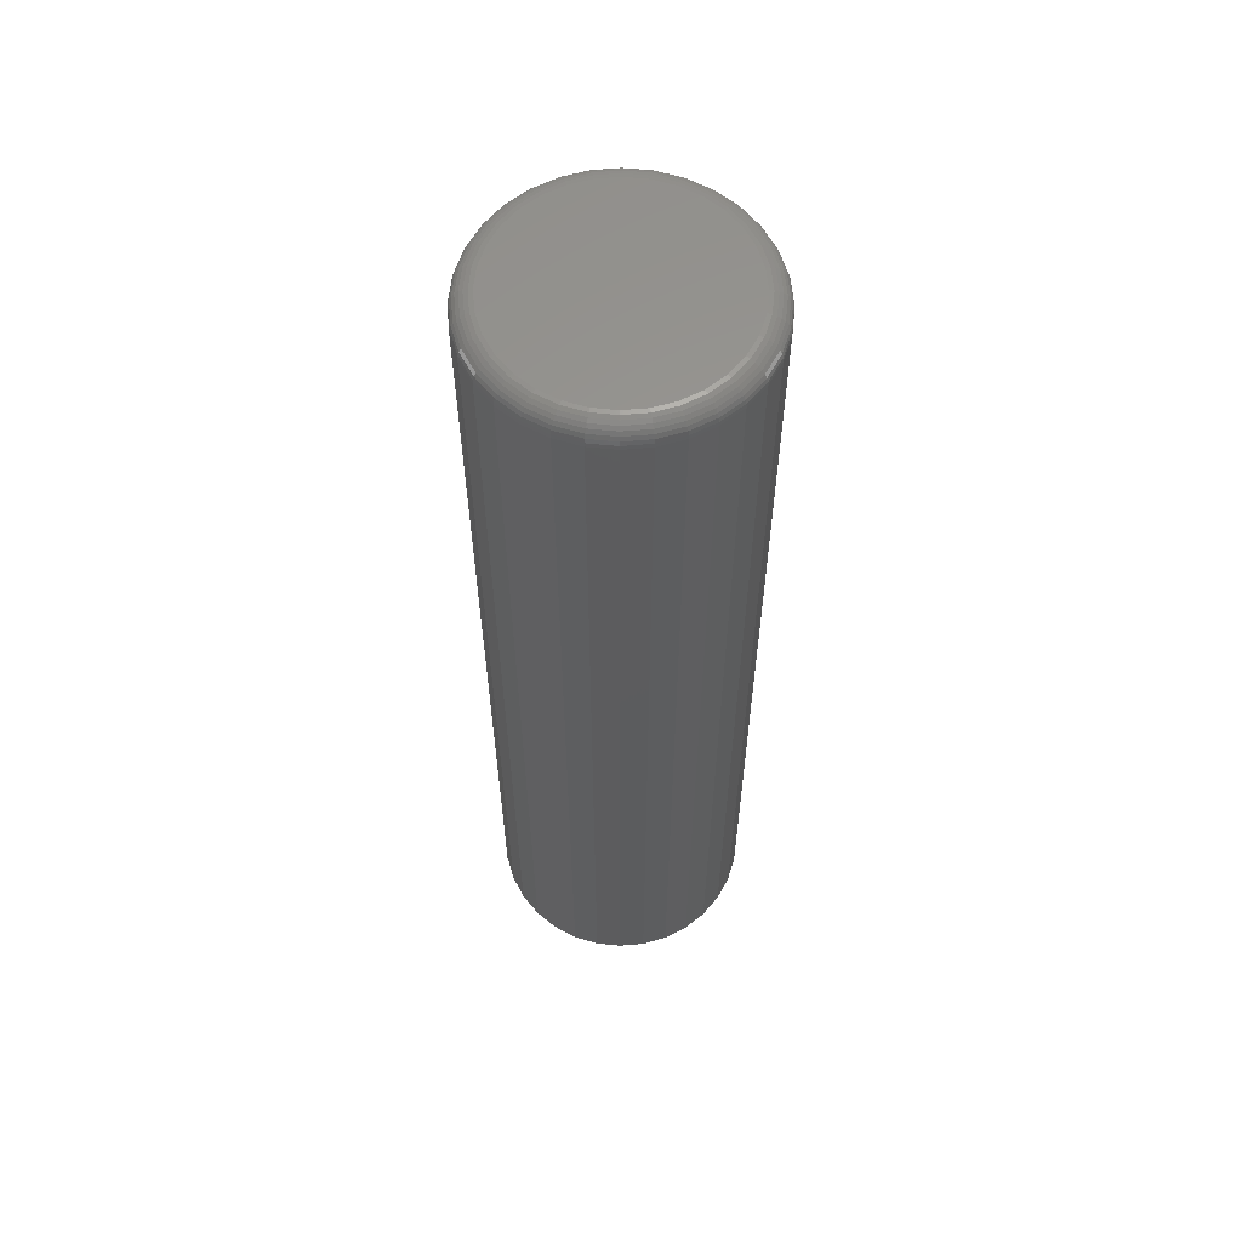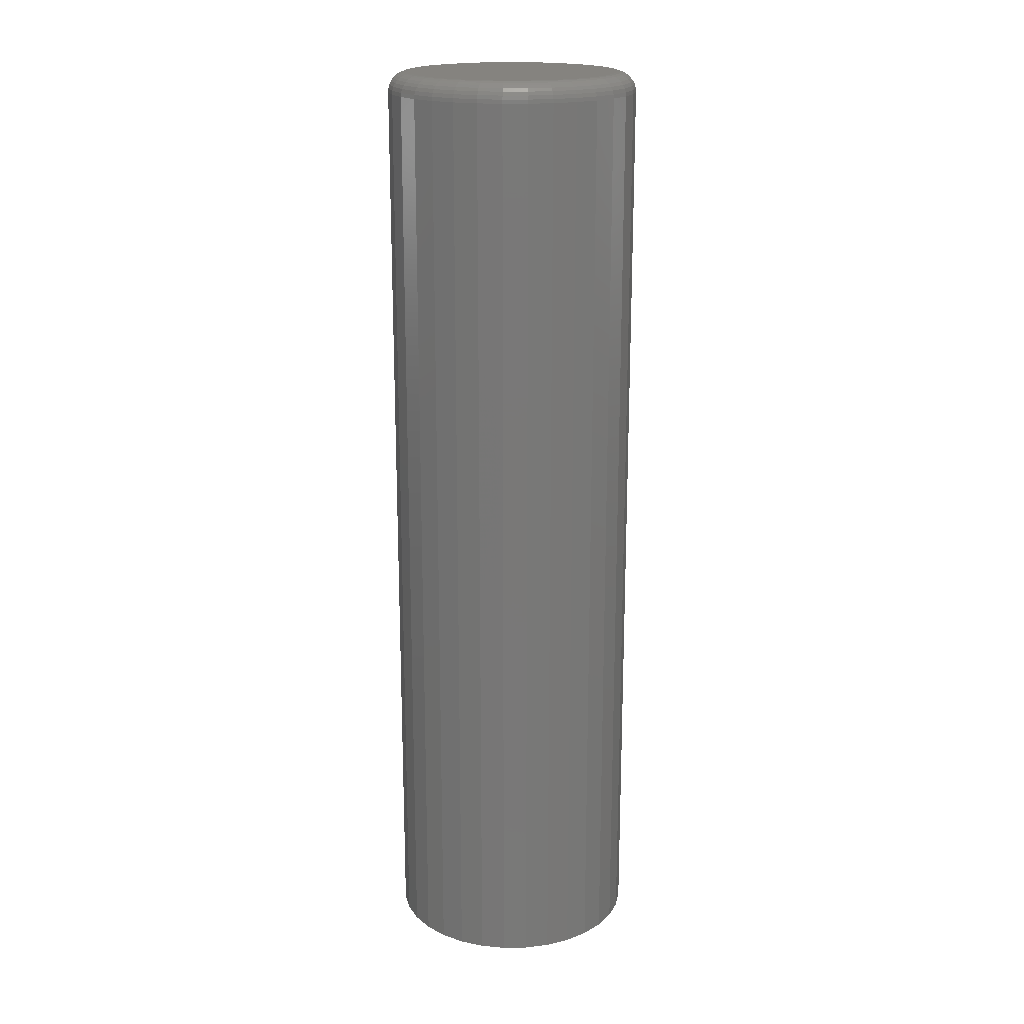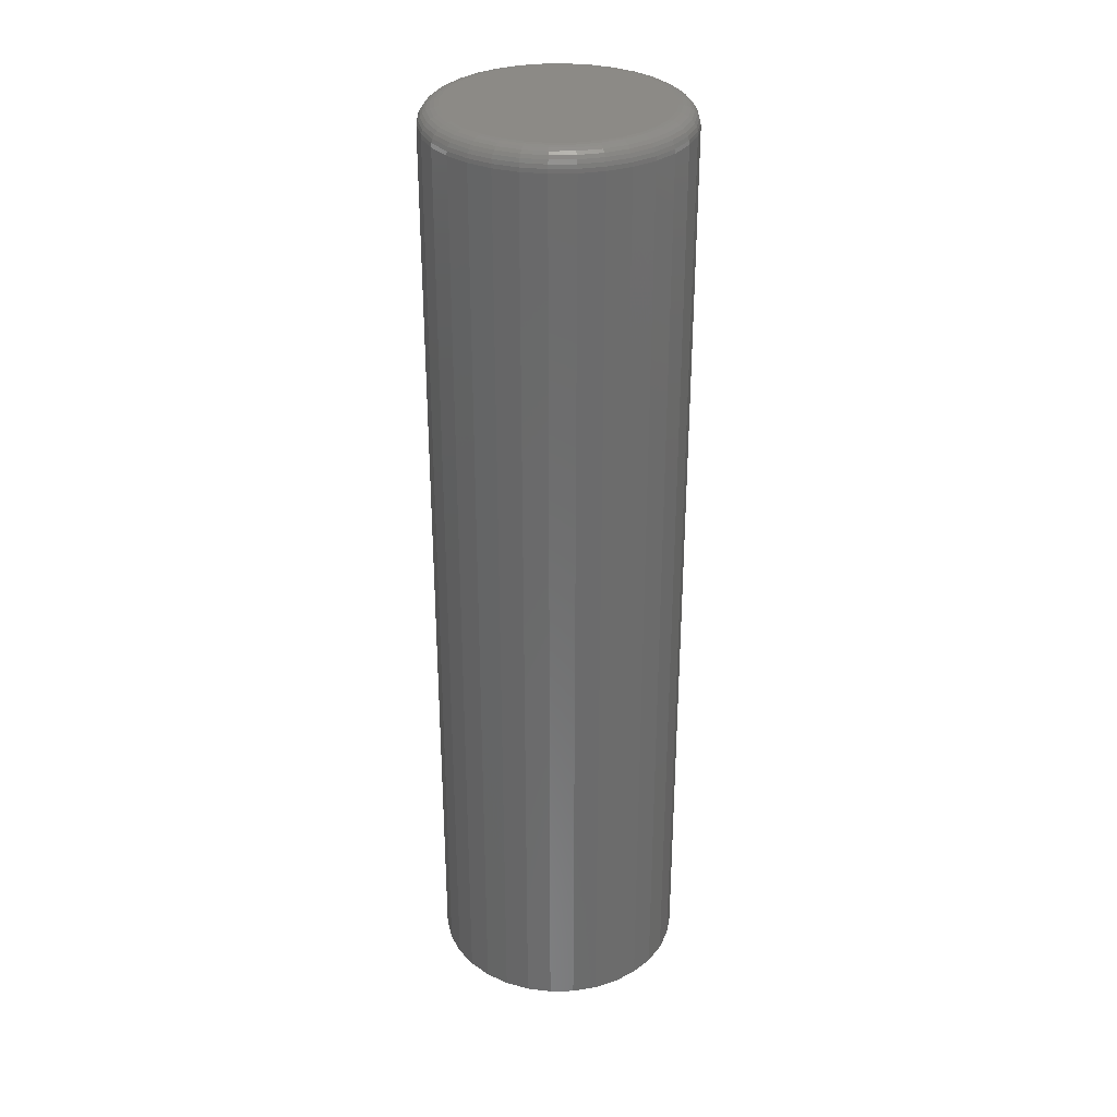
<metadata>
{"format":"stl","ext":"stl","renderer":"f3d","projection":"perspective","resolution":1024,"background":"white","views":[{"elev":59.8,"azim":90.4,"up":"+Z"},{"elev":18.9,"azim":150.4,"up":"+Z"},{"elev":31.7,"azim":116.5,"up":"+Z"}]}
</metadata>
<code>
# stl→obj: 320 verts, 636 faces
v -0.01069 0.08267 0.75
v 0.0222 0.08267 0.75
v 0.005757 0.08429 0.75
v -0.0265 0.07788 0.75
v 0.03801 0.07788 0.75
v -0.04107 0.07009 0.75
v 0.05259 0.07009 0.75
v -0.05385 0.0596 0.75
v 0.06536 0.0596 0.75
v 0.06536 -0.0596 0.75
v -0.04107 -0.07009 0.75
v 0.05259 -0.07009 0.75
v -0.0265 -0.07788 0.75
v 0.03801 -0.07788 0.75
v -0.01069 -0.08267 0.75
v 0.0222 -0.08267 0.75
v 0.005757 -0.08429 0.75
v 0.07584 0.04683 0.75
v -0.06433 0.04683 0.75
v 0.08363 0.03226 0.75
v -0.07212 0.03226 0.75
v 0.08843 0.01644 0.75
v -0.07692 0.01644 0.75
v 0.09005 -9.899e-17 0.75
v -0.07854 4.428e-17 0.75
v 0.08843 -0.01644 0.75
v -0.07692 -0.01644 0.75
v 0.08363 -0.03226 0.75
v -0.07212 -0.03226 0.75
v 0.07584 -0.04683 0.75
v -0.06433 -0.04683 0.75
v -0.05385 -0.0596 0.75
v 0.1057 0 0
v 0.1057 -1.132e-16 0.7344
v 0.1038 -0.01949 0
v 0.1038 -0.01949 0.7344
v 0.09807 -0.03824 0
v 0.09807 -0.03824 0.7344
v 0.08884 -0.05551 0
v 0.08884 -0.05551 0.7344
v 0.07641 -0.07065 0
v 0.07641 -0.07065 0.7344
v 0.06127 -0.08308 0
v 0.06127 -0.08308 0.7344
v 0.04399 -0.09231 0
v 0.04399 -0.09231 0.7344
v 0.02525 -0.098 0
v 0.02525 -0.098 0.7344
v 0.005757 -0.09992 0
v 0.005757 -0.09992 0.7344
v -0.01374 -0.098 0
v -0.01374 -0.098 0.7344
v -0.03248 -0.09231 0
v -0.03248 -0.09231 0.7344
v -0.04975 -0.08308 0
v -0.04975 -0.08308 0.7344
v -0.0649 -0.07065 0
v -0.0649 -0.07065 0.7344
v -0.07732 -0.05551 0
v -0.07732 -0.05551 0.7344
v -0.08656 -0.03824 0
v -0.08656 -0.03824 0.7344
v -0.09224 -0.01949 0
v -0.09224 -0.01949 0.7344
v -0.09416 5.661e-17 0
v -0.09416 5.661e-17 0.7344
v -0.09224 0.01949 0
v -0.09224 0.01949 0.7344
v -0.08656 0.03824 0
v -0.08656 0.03824 0.7344
v -0.07732 0.05551 0
v -0.07732 0.05551 0.7344
v -0.0649 0.07065 0
v -0.0649 0.07065 0.7344
v -0.04975 0.08308 0
v -0.04975 0.08308 0.7344
v -0.03248 0.09231 0
v -0.03248 0.09231 0.7344
v -0.01374 0.098 0
v -0.01374 0.098 0.7344
v 0.005757 0.09992 0
v 0.005757 0.09992 0.7344
v 0.02525 0.098 0
v 0.02525 0.098 0.7344
v 0.04399 0.09231 0
v 0.04399 0.09231 0.7344
v 0.06127 0.08308 0
v 0.06127 0.08308 0.7344
v 0.07641 0.07065 0
v 0.07641 0.07065 0.7344
v 0.08884 0.05551 0
v 0.08884 0.05551 0.7344
v 0.09807 0.03824 0
v 0.09807 0.03824 0.7344
v 0.1038 0.01949 0
v 0.1038 0.01949 0.7344
v -0.08158 5.551e-17 0.7497
v -0.07991 0.01704 0.7497
v -0.08452 6.245e-17 0.7488
v -0.08278 0.01761 0.7488
v -0.08722 5.551e-17 0.7474
v -0.08543 0.01814 0.7474
v -0.08958 4.857e-17 0.7454
v -0.08775 0.0186 0.7454
v -0.09153 4.857e-17 0.7431
v -0.08966 0.01898 0.7431
v -0.09297 6.245e-17 0.7404
v -0.09107 0.01926 0.7404
v -0.09386 5.551e-17 0.7374
v -0.09195 0.01943 0.7374
v 0.09142 0.01704 0.7497
v 0.0931 -1.11e-16 0.7497
v 0.09429 0.01761 0.7488
v 0.09603 -1.18e-16 0.7488
v 0.09694 0.01814 0.7474
v 0.09873 -1.11e-16 0.7474
v 0.09927 0.0186 0.7454
v 0.1011 -1.11e-16 0.7454
v 0.1012 0.01898 0.7431
v 0.103 -1.18e-16 0.7431
v 0.1026 0.01926 0.7404
v 0.1045 -1.249e-16 0.7404
v 0.1035 0.01943 0.7374
v 0.1054 -1.249e-16 0.7374
v 0.08645 0.03342 0.7497
v 0.08916 0.03455 0.7488
v 0.09165 0.03558 0.7474
v 0.09384 0.03649 0.7454
v 0.09564 0.03723 0.7431
v 0.09697 0.03778 0.7404
v 0.09779 0.03812 0.7374
v 0.07838 0.04852 0.7497
v 0.08082 0.05015 0.7488
v 0.08306 0.05165 0.7474
v 0.08503 0.05297 0.7454
v 0.08665 0.05405 0.7431
v 0.08785 0.05485 0.7404
v 0.08859 0.05534 0.7374
v 0.06752 0.06176 0.7497
v 0.06959 0.06383 0.7488
v 0.0715 0.06574 0.7474
v 0.07317 0.06742 0.7454
v 0.07455 0.06879 0.7431
v 0.07557 0.06981 0.7404
v 0.0762 0.07044 0.7374
v 0.05428 0.07262 0.7497
v 0.05591 0.07506 0.7488
v 0.05741 0.0773 0.7474
v 0.05873 0.07927 0.7454
v 0.0598 0.08089 0.7431
v 0.06061 0.08209 0.7404
v 0.0611 0.08283 0.7374
v 0.03918 0.08069 0.7497
v 0.0403 0.0834 0.7488
v 0.04134 0.0859 0.7474
v 0.04224 0.08808 0.7454
v 0.04299 0.08988 0.7431
v 0.04354 0.09121 0.7404
v 0.04388 0.09203 0.7374
v 0.0228 0.08566 0.7497
v 0.02337 0.08854 0.7488
v 0.02389 0.09119 0.7474
v 0.02436 0.09351 0.7454
v 0.02474 0.09542 0.7431
v 0.02502 0.09683 0.7404
v 0.02519 0.0977 0.7374
v 0.005757 0.08734 0.7497
v 0.005757 0.09027 0.7488
v 0.005757 0.09297 0.7474
v 0.005757 0.09534 0.7454
v 0.005757 0.09728 0.7431
v 0.005757 0.09873 0.7404
v 0.005757 0.09962 0.7374
v -0.01128 0.08566 0.7497
v -0.01185 0.08854 0.7488
v -0.01238 0.09119 0.7474
v -0.01284 0.09351 0.7454
v -0.01322 0.09542 0.7431
v -0.0135 0.09683 0.7404
v -0.01368 0.0977 0.7374
v -0.02767 0.08069 0.7497
v -0.02879 0.0834 0.7488
v -0.02982 0.0859 0.7474
v -0.03073 0.08808 0.7454
v -0.03147 0.08988 0.7431
v -0.03203 0.09121 0.7404
v -0.03237 0.09203 0.7374
v -0.04277 0.07262 0.7497
v -0.0444 0.07506 0.7488
v -0.0459 0.0773 0.7474
v -0.04721 0.07927 0.7454
v -0.04829 0.08089 0.7431
v -0.04909 0.08209 0.7404
v -0.04959 0.08283 0.7374
v -0.056 0.06176 0.7497
v -0.05808 0.06383 0.7488
v -0.05999 0.06574 0.7474
v -0.06166 0.06742 0.7454
v -0.06303 0.06879 0.7431
v -0.06405 0.06981 0.7404
v -0.06468 0.07044 0.7374
v -0.06686 0.04852 0.7497
v -0.0693 0.05015 0.7488
v -0.07155 0.05165 0.7474
v -0.07352 0.05297 0.7454
v -0.07513 0.05405 0.7431
v -0.07633 0.05485 0.7404
v -0.07707 0.05534 0.7374
v -0.07494 0.03342 0.7497
v -0.07764 0.03455 0.7488
v -0.08014 0.03558 0.7474
v -0.08233 0.03649 0.7454
v -0.08412 0.03723 0.7431
v -0.08546 0.03778 0.7404
v -0.08628 0.03812 0.7374
v 0.09142 -0.01704 0.7497
v 0.09429 -0.01761 0.7488
v 0.09694 -0.01814 0.7474
v 0.09927 -0.0186 0.7454
v 0.1012 -0.01898 0.7431
v 0.1026 -0.01926 0.7404
v 0.1035 -0.01943 0.7374
v -0.07991 -0.01704 0.7497
v -0.08278 -0.01761 0.7488
v -0.08543 -0.01814 0.7474
v -0.08775 -0.0186 0.7454
v -0.08966 -0.01898 0.7431
v -0.09107 -0.01926 0.7404
v -0.09195 -0.01943 0.7374
v -0.07494 -0.03342 0.7497
v -0.07764 -0.03455 0.7488
v -0.08014 -0.03558 0.7474
v -0.08233 -0.03649 0.7454
v -0.08412 -0.03723 0.7431
v -0.08546 -0.03778 0.7404
v -0.08628 -0.03812 0.7374
v -0.06686 -0.04852 0.7497
v -0.0693 -0.05015 0.7488
v -0.07155 -0.05165 0.7474
v -0.07352 -0.05297 0.7454
v -0.07513 -0.05405 0.7431
v -0.07633 -0.05485 0.7404
v -0.07707 -0.05534 0.7374
v -0.056 -0.06176 0.7497
v -0.05808 -0.06383 0.7488
v -0.05999 -0.06574 0.7474
v -0.06166 -0.06742 0.7454
v -0.06303 -0.06879 0.7431
v -0.06405 -0.06981 0.7404
v -0.06468 -0.07044 0.7374
v -0.04277 -0.07262 0.7497
v -0.0444 -0.07506 0.7488
v -0.0459 -0.0773 0.7474
v -0.04721 -0.07927 0.7454
v -0.04829 -0.08089 0.7431
v -0.04909 -0.08209 0.7404
v -0.04959 -0.08283 0.7374
v -0.02767 -0.08069 0.7497
v -0.02879 -0.0834 0.7488
v -0.02982 -0.0859 0.7474
v -0.03073 -0.08808 0.7454
v -0.03147 -0.08988 0.7431
v -0.03203 -0.09121 0.7404
v -0.03237 -0.09203 0.7374
v -0.01128 -0.08566 0.7497
v -0.01185 -0.08854 0.7488
v -0.01238 -0.09119 0.7474
v -0.01284 -0.09351 0.7454
v -0.01322 -0.09542 0.7431
v -0.0135 -0.09683 0.7404
v -0.01368 -0.0977 0.7374
v 0.005757 -0.08734 0.7497
v 0.005757 -0.09027 0.7488
v 0.005757 -0.09297 0.7474
v 0.005757 -0.09534 0.7454
v 0.005757 -0.09728 0.7431
v 0.005757 -0.09873 0.7404
v 0.005757 -0.09962 0.7374
v 0.0228 -0.08566 0.7497
v 0.02337 -0.08854 0.7488
v 0.02389 -0.09119 0.7474
v 0.02436 -0.09351 0.7454
v 0.02474 -0.09542 0.7431
v 0.02502 -0.09683 0.7404
v 0.02519 -0.0977 0.7374
v 0.03918 -0.08069 0.7497
v 0.0403 -0.0834 0.7488
v 0.04134 -0.0859 0.7474
v 0.04224 -0.08808 0.7454
v 0.04299 -0.08988 0.7431
v 0.04354 -0.09121 0.7404
v 0.04388 -0.09203 0.7374
v 0.05428 -0.07262 0.7497
v 0.05591 -0.07506 0.7488
v 0.05741 -0.0773 0.7474
v 0.05873 -0.07927 0.7454
v 0.0598 -0.08089 0.7431
v 0.06061 -0.08209 0.7404
v 0.0611 -0.08283 0.7374
v 0.06752 -0.06176 0.7497
v 0.06959 -0.06383 0.7488
v 0.0715 -0.06574 0.7474
v 0.07317 -0.06742 0.7454
v 0.07455 -0.06879 0.7431
v 0.07557 -0.06981 0.7404
v 0.0762 -0.07044 0.7374
v 0.07838 -0.04852 0.7497
v 0.08082 -0.05015 0.7488
v 0.08306 -0.05165 0.7474
v 0.08503 -0.05297 0.7454
v 0.08665 -0.05405 0.7431
v 0.08785 -0.05485 0.7404
v 0.08859 -0.05534 0.7374
v 0.08645 -0.03342 0.7497
v 0.08916 -0.03455 0.7488
v 0.09165 -0.03558 0.7474
v 0.09384 -0.03649 0.7454
v 0.09564 -0.03723 0.7431
v 0.09697 -0.03778 0.7404
v 0.09779 -0.03812 0.7374
f 1 2 3
f 2 1 4
f 2 4 5
f 5 4 6
f 5 6 7
f 7 6 8
f 7 8 9
f 10 11 12
f 12 11 13
f 12 13 14
f 14 13 15
f 14 15 16
f 16 15 17
f 9 8 18
f 18 8 19
f 18 19 20
f 20 19 21
f 20 21 22
f 22 21 23
f 22 23 24
f 24 23 25
f 24 25 26
f 26 25 27
f 26 27 28
f 28 27 29
f 28 29 30
f 30 29 31
f 30 31 10
f 10 31 32
f 10 32 11
f 33 34 35
f 35 34 36
f 35 36 37
f 37 36 38
f 37 38 39
f 39 38 40
f 39 40 41
f 41 40 42
f 41 42 43
f 43 42 44
f 43 44 45
f 45 44 46
f 45 46 47
f 47 46 48
f 47 48 49
f 49 48 50
f 49 50 51
f 51 50 52
f 51 52 53
f 53 52 54
f 53 54 55
f 55 54 56
f 55 56 57
f 57 56 58
f 57 58 59
f 59 58 60
f 59 60 61
f 61 60 62
f 61 62 63
f 63 62 64
f 63 64 65
f 65 64 66
f 65 66 67
f 67 66 68
f 67 68 69
f 69 68 70
f 69 70 71
f 71 70 72
f 71 72 73
f 73 72 74
f 73 74 75
f 75 74 76
f 75 76 77
f 77 76 78
f 77 78 79
f 79 78 80
f 79 80 81
f 81 80 82
f 81 82 83
f 83 82 84
f 83 84 85
f 85 84 86
f 85 86 87
f 87 86 88
f 87 88 89
f 89 88 90
f 89 90 91
f 91 90 92
f 91 92 93
f 93 92 94
f 93 94 95
f 95 94 96
f 95 96 33
f 33 96 34
f 25 23 97
f 97 23 98
f 97 98 99
f 99 98 100
f 99 100 101
f 101 100 102
f 101 102 103
f 103 102 104
f 103 104 105
f 105 104 106
f 105 106 107
f 107 106 108
f 107 108 109
f 109 108 110
f 109 110 66
f 66 110 68
f 22 24 111
f 111 24 112
f 111 112 113
f 113 112 114
f 113 114 115
f 115 114 116
f 115 116 117
f 117 116 118
f 117 118 119
f 119 118 120
f 119 120 121
f 121 120 122
f 121 122 123
f 123 122 124
f 123 124 96
f 96 124 34
f 20 22 125
f 125 22 111
f 125 111 126
f 126 111 113
f 126 113 127
f 127 113 115
f 127 115 128
f 128 115 117
f 128 117 129
f 129 117 119
f 129 119 130
f 130 119 121
f 130 121 131
f 131 121 123
f 131 123 94
f 94 123 96
f 18 20 132
f 132 20 125
f 132 125 133
f 133 125 126
f 133 126 134
f 134 126 127
f 134 127 135
f 135 127 128
f 135 128 136
f 136 128 129
f 136 129 137
f 137 129 130
f 137 130 138
f 138 130 131
f 138 131 92
f 92 131 94
f 9 18 139
f 139 18 132
f 139 132 140
f 140 132 133
f 140 133 141
f 141 133 134
f 141 134 142
f 142 134 135
f 142 135 143
f 143 135 136
f 143 136 144
f 144 136 137
f 144 137 145
f 145 137 138
f 145 138 90
f 90 138 92
f 7 9 146
f 146 9 139
f 146 139 147
f 147 139 140
f 147 140 148
f 148 140 141
f 148 141 149
f 149 141 142
f 149 142 150
f 150 142 143
f 150 143 151
f 151 143 144
f 151 144 152
f 152 144 145
f 152 145 88
f 88 145 90
f 5 7 153
f 153 7 146
f 153 146 154
f 154 146 147
f 154 147 155
f 155 147 148
f 155 148 156
f 156 148 149
f 156 149 157
f 157 149 150
f 157 150 158
f 158 150 151
f 158 151 159
f 159 151 152
f 159 152 86
f 86 152 88
f 2 5 160
f 160 5 153
f 160 153 161
f 161 153 154
f 161 154 162
f 162 154 155
f 162 155 163
f 163 155 156
f 163 156 164
f 164 156 157
f 164 157 165
f 165 157 158
f 165 158 166
f 166 158 159
f 166 159 84
f 84 159 86
f 3 2 167
f 167 2 160
f 167 160 168
f 168 160 161
f 168 161 169
f 169 161 162
f 169 162 170
f 170 162 163
f 170 163 171
f 171 163 164
f 171 164 172
f 172 164 165
f 172 165 173
f 173 165 166
f 173 166 82
f 82 166 84
f 1 3 174
f 174 3 167
f 174 167 175
f 175 167 168
f 175 168 176
f 176 168 169
f 176 169 177
f 177 169 170
f 177 170 178
f 178 170 171
f 178 171 179
f 179 171 172
f 179 172 180
f 180 172 173
f 180 173 80
f 80 173 82
f 4 1 181
f 181 1 174
f 181 174 182
f 182 174 175
f 182 175 183
f 183 175 176
f 183 176 184
f 184 176 177
f 184 177 185
f 185 177 178
f 185 178 186
f 186 178 179
f 186 179 187
f 187 179 180
f 187 180 78
f 78 180 80
f 6 4 188
f 188 4 181
f 188 181 189
f 189 181 182
f 189 182 190
f 190 182 183
f 190 183 191
f 191 183 184
f 191 184 192
f 192 184 185
f 192 185 193
f 193 185 186
f 193 186 194
f 194 186 187
f 194 187 76
f 76 187 78
f 8 6 195
f 195 6 188
f 195 188 196
f 196 188 189
f 196 189 197
f 197 189 190
f 197 190 198
f 198 190 191
f 198 191 199
f 199 191 192
f 199 192 200
f 200 192 193
f 200 193 201
f 201 193 194
f 201 194 74
f 74 194 76
f 19 8 202
f 202 8 195
f 202 195 203
f 203 195 196
f 203 196 204
f 204 196 197
f 204 197 205
f 205 197 198
f 205 198 206
f 206 198 199
f 206 199 207
f 207 199 200
f 207 200 208
f 208 200 201
f 208 201 72
f 72 201 74
f 21 19 209
f 209 19 202
f 209 202 210
f 210 202 203
f 210 203 211
f 211 203 204
f 211 204 212
f 212 204 205
f 212 205 213
f 213 205 206
f 213 206 214
f 214 206 207
f 214 207 215
f 215 207 208
f 215 208 70
f 70 208 72
f 23 21 98
f 98 21 209
f 98 209 100
f 100 209 210
f 100 210 102
f 102 210 211
f 102 211 104
f 104 211 212
f 104 212 106
f 106 212 213
f 106 213 108
f 108 213 214
f 108 214 110
f 110 214 215
f 110 215 68
f 68 215 70
f 24 26 112
f 112 26 216
f 112 216 114
f 114 216 217
f 114 217 116
f 116 217 218
f 116 218 118
f 118 218 219
f 118 219 120
f 120 219 220
f 120 220 122
f 122 220 221
f 122 221 124
f 124 221 222
f 124 222 34
f 34 222 36
f 27 25 223
f 223 25 97
f 223 97 224
f 224 97 99
f 224 99 225
f 225 99 101
f 225 101 226
f 226 101 103
f 226 103 227
f 227 103 105
f 227 105 228
f 228 105 107
f 228 107 229
f 229 107 109
f 229 109 64
f 64 109 66
f 29 27 230
f 230 27 223
f 230 223 231
f 231 223 224
f 231 224 232
f 232 224 225
f 232 225 233
f 233 225 226
f 233 226 234
f 234 226 227
f 234 227 235
f 235 227 228
f 235 228 236
f 236 228 229
f 236 229 62
f 62 229 64
f 31 29 237
f 237 29 230
f 237 230 238
f 238 230 231
f 238 231 239
f 239 231 232
f 239 232 240
f 240 232 233
f 240 233 241
f 241 233 234
f 241 234 242
f 242 234 235
f 242 235 243
f 243 235 236
f 243 236 60
f 60 236 62
f 32 31 244
f 244 31 237
f 244 237 245
f 245 237 238
f 245 238 246
f 246 238 239
f 246 239 247
f 247 239 240
f 247 240 248
f 248 240 241
f 248 241 249
f 249 241 242
f 249 242 250
f 250 242 243
f 250 243 58
f 58 243 60
f 11 32 251
f 251 32 244
f 251 244 252
f 252 244 245
f 252 245 253
f 253 245 246
f 253 246 254
f 254 246 247
f 254 247 255
f 255 247 248
f 255 248 256
f 256 248 249
f 256 249 257
f 257 249 250
f 257 250 56
f 56 250 58
f 13 11 258
f 258 11 251
f 258 251 259
f 259 251 252
f 259 252 260
f 260 252 253
f 260 253 261
f 261 253 254
f 261 254 262
f 262 254 255
f 262 255 263
f 263 255 256
f 263 256 264
f 264 256 257
f 264 257 54
f 54 257 56
f 15 13 265
f 265 13 258
f 265 258 266
f 266 258 259
f 266 259 267
f 267 259 260
f 267 260 268
f 268 260 261
f 268 261 269
f 269 261 262
f 269 262 270
f 270 262 263
f 270 263 271
f 271 263 264
f 271 264 52
f 52 264 54
f 17 15 272
f 272 15 265
f 272 265 273
f 273 265 266
f 273 266 274
f 274 266 267
f 274 267 275
f 275 267 268
f 275 268 276
f 276 268 269
f 276 269 277
f 277 269 270
f 277 270 278
f 278 270 271
f 278 271 50
f 50 271 52
f 16 17 279
f 279 17 272
f 279 272 280
f 280 272 273
f 280 273 281
f 281 273 274
f 281 274 282
f 282 274 275
f 282 275 283
f 283 275 276
f 283 276 284
f 284 276 277
f 284 277 285
f 285 277 278
f 285 278 48
f 48 278 50
f 14 16 286
f 286 16 279
f 286 279 287
f 287 279 280
f 287 280 288
f 288 280 281
f 288 281 289
f 289 281 282
f 289 282 290
f 290 282 283
f 290 283 291
f 291 283 284
f 291 284 292
f 292 284 285
f 292 285 46
f 46 285 48
f 12 14 293
f 293 14 286
f 293 286 294
f 294 286 287
f 294 287 295
f 295 287 288
f 295 288 296
f 296 288 289
f 296 289 297
f 297 289 290
f 297 290 298
f 298 290 291
f 298 291 299
f 299 291 292
f 299 292 44
f 44 292 46
f 10 12 300
f 300 12 293
f 300 293 301
f 301 293 294
f 301 294 302
f 302 294 295
f 302 295 303
f 303 295 296
f 303 296 304
f 304 296 297
f 304 297 305
f 305 297 298
f 305 298 306
f 306 298 299
f 306 299 42
f 42 299 44
f 30 10 307
f 307 10 300
f 307 300 308
f 308 300 301
f 308 301 309
f 309 301 302
f 309 302 310
f 310 302 303
f 310 303 311
f 311 303 304
f 311 304 312
f 312 304 305
f 312 305 313
f 313 305 306
f 313 306 40
f 40 306 42
f 28 30 314
f 314 30 307
f 314 307 315
f 315 307 308
f 315 308 316
f 316 308 309
f 316 309 317
f 317 309 310
f 317 310 318
f 318 310 311
f 318 311 319
f 319 311 312
f 319 312 320
f 320 312 313
f 320 313 38
f 38 313 40
f 26 28 216
f 216 28 314
f 216 314 217
f 217 314 315
f 217 315 218
f 218 315 316
f 218 316 219
f 219 316 317
f 219 317 220
f 220 317 318
f 220 318 221
f 221 318 319
f 221 319 222
f 222 319 320
f 222 320 36
f 36 320 38
f 81 83 79
f 77 79 83
f 85 77 83
f 75 77 85
f 87 75 85
f 45 53 43
f 51 53 45
f 47 51 45
f 49 51 47
f 53 55 43
f 43 55 57
f 43 57 41
f 41 57 59
f 41 59 39
f 39 59 61
f 39 61 37
f 37 61 63
f 37 63 35
f 35 63 65
f 35 65 33
f 33 65 67
f 33 67 95
f 95 67 69
f 95 69 93
f 93 69 71
f 93 71 91
f 91 71 73
f 91 73 89
f 89 73 75
f 89 75 87

</code>
